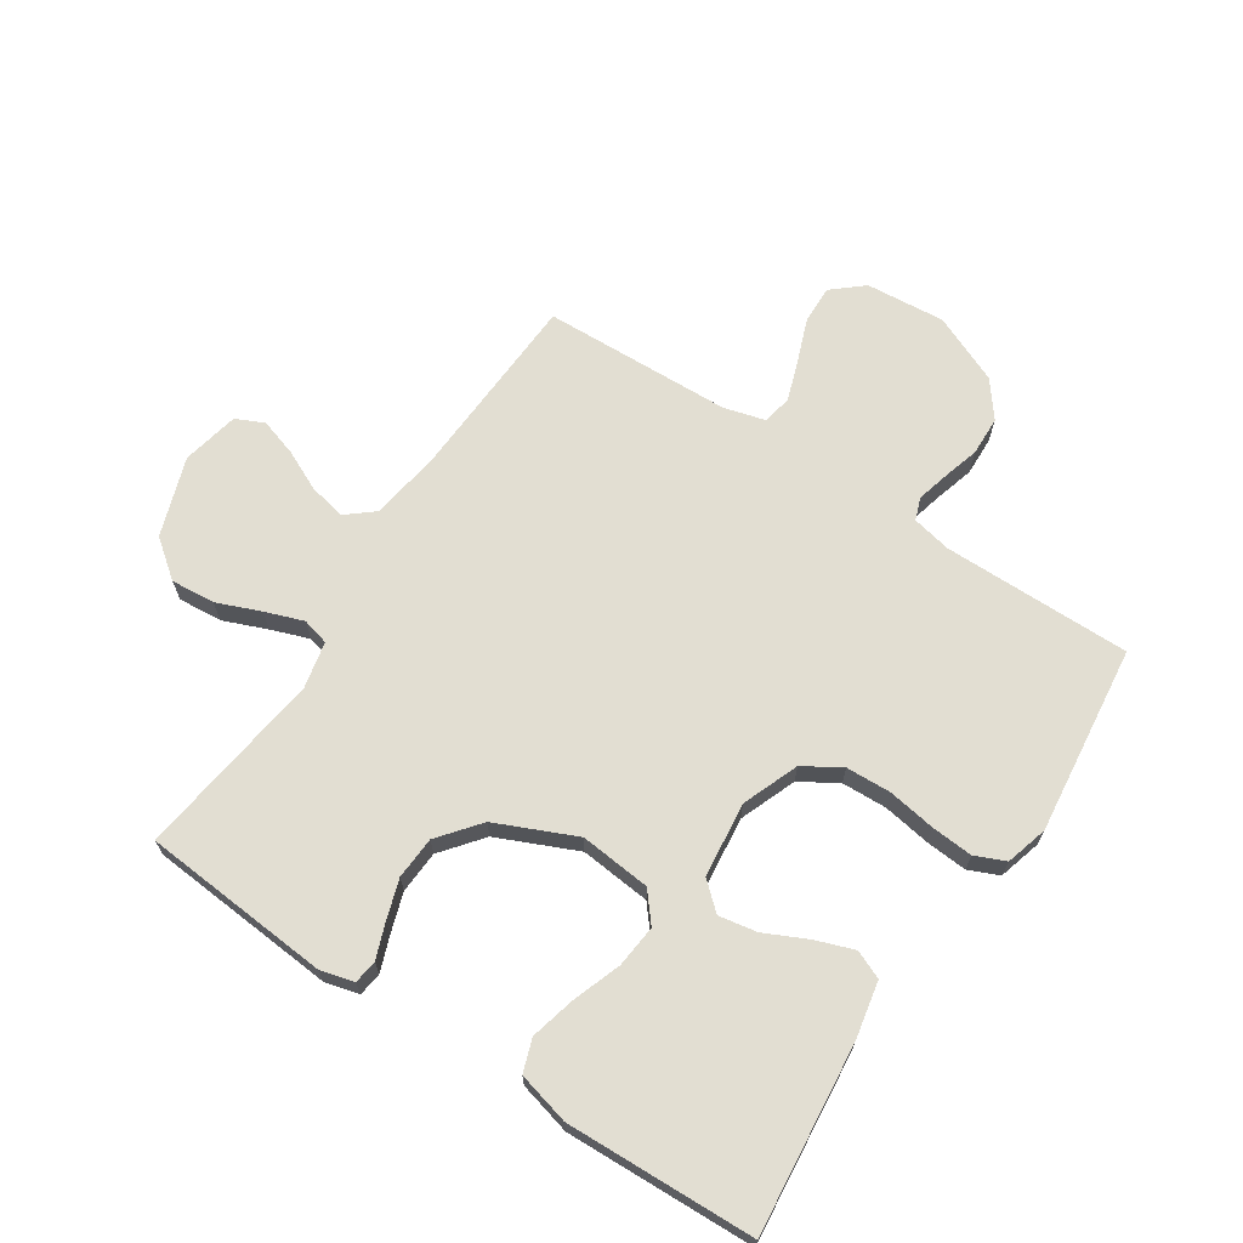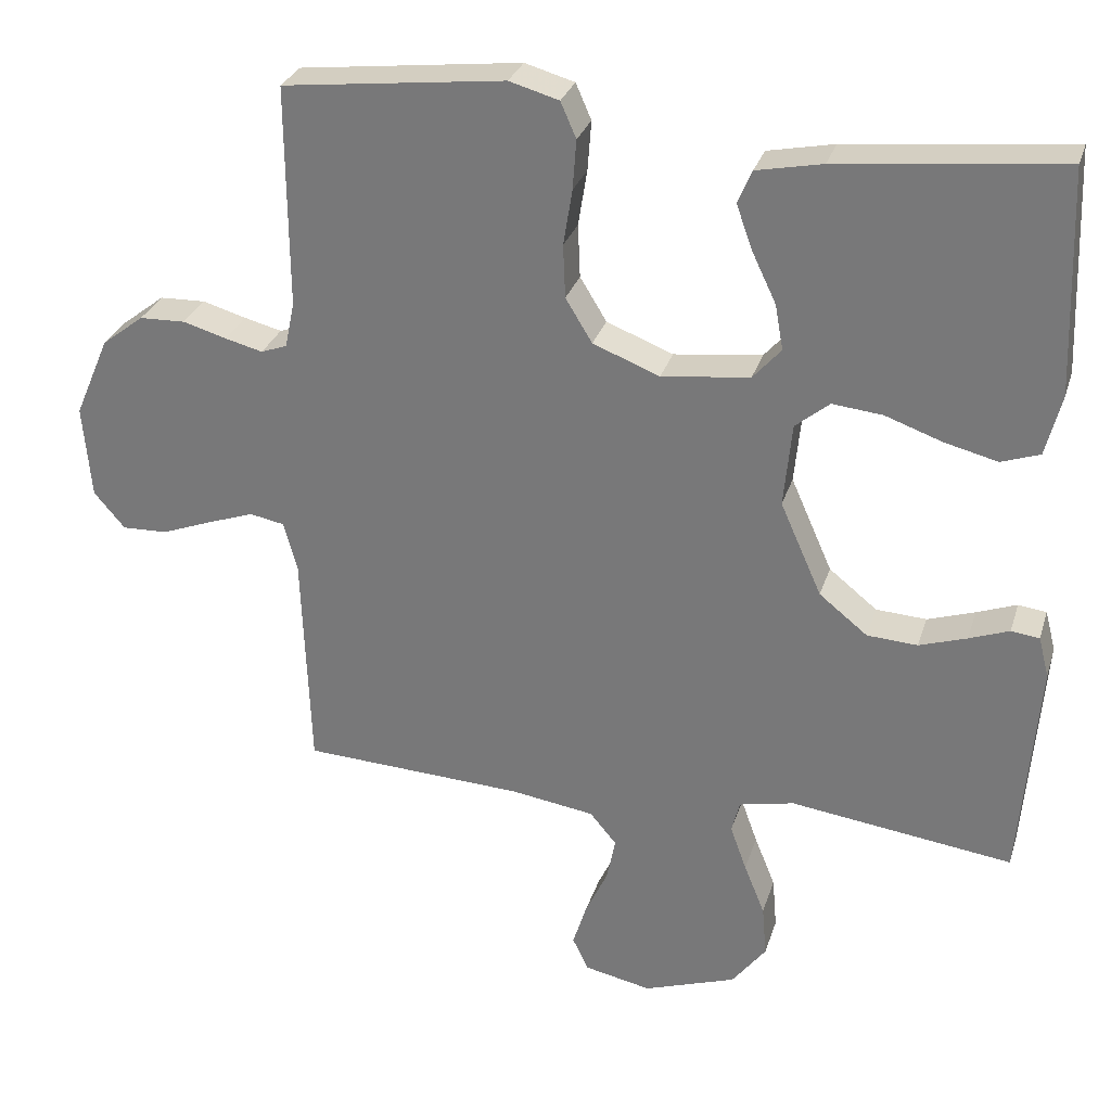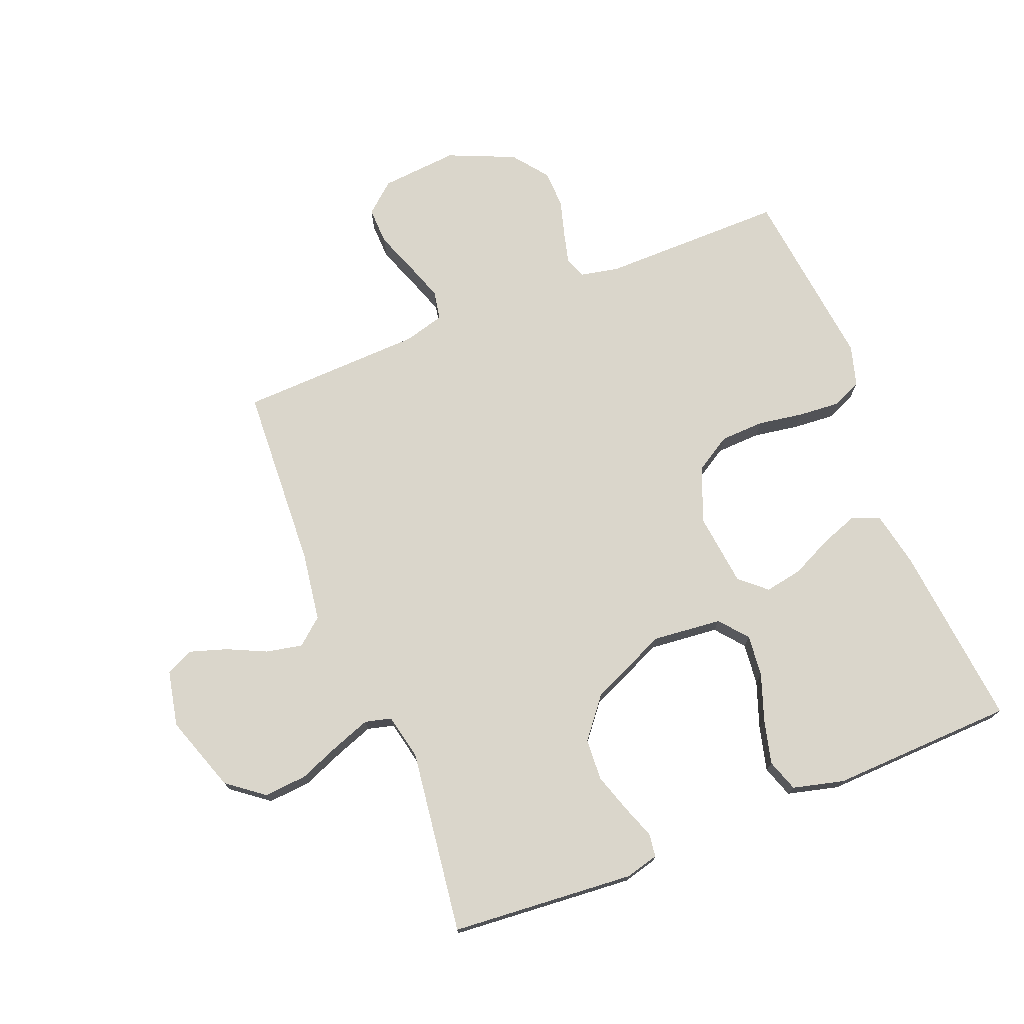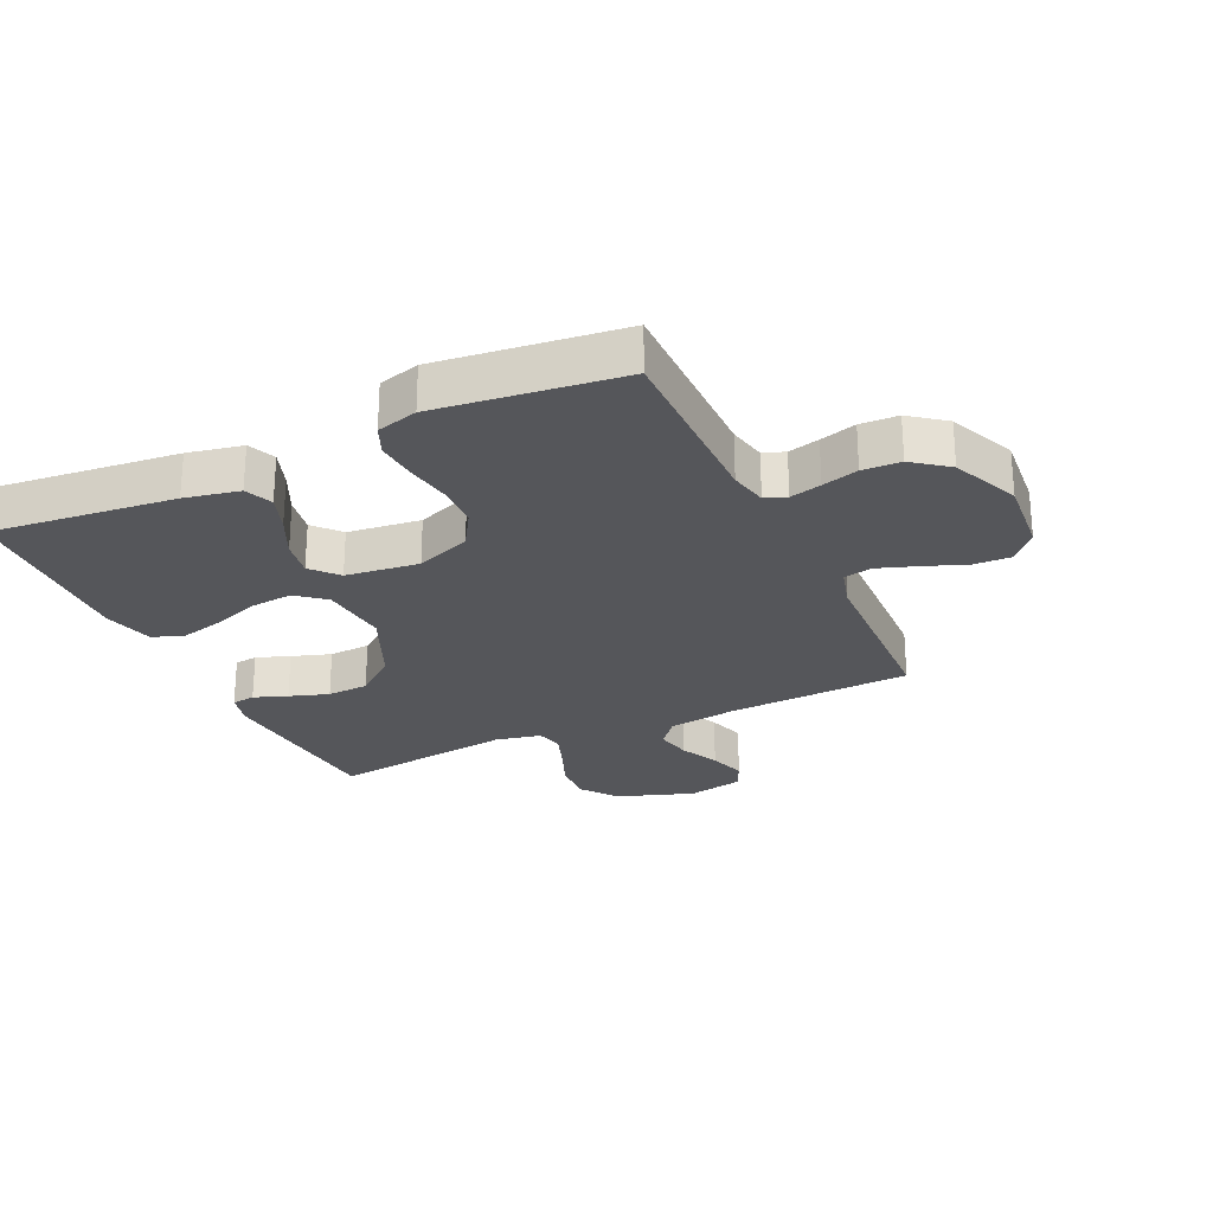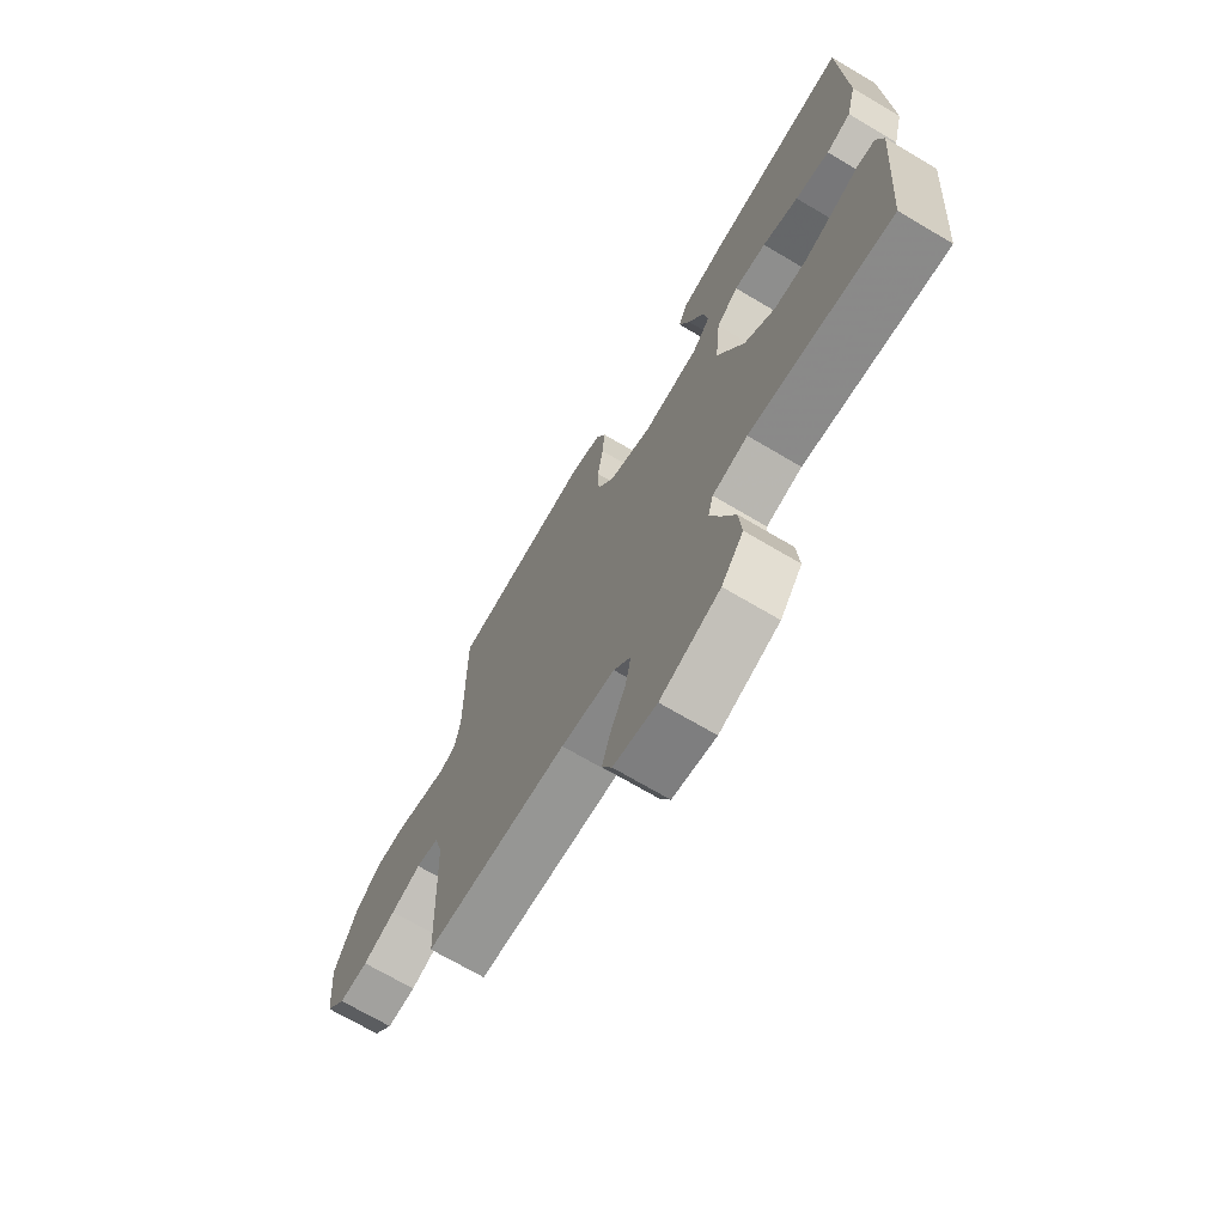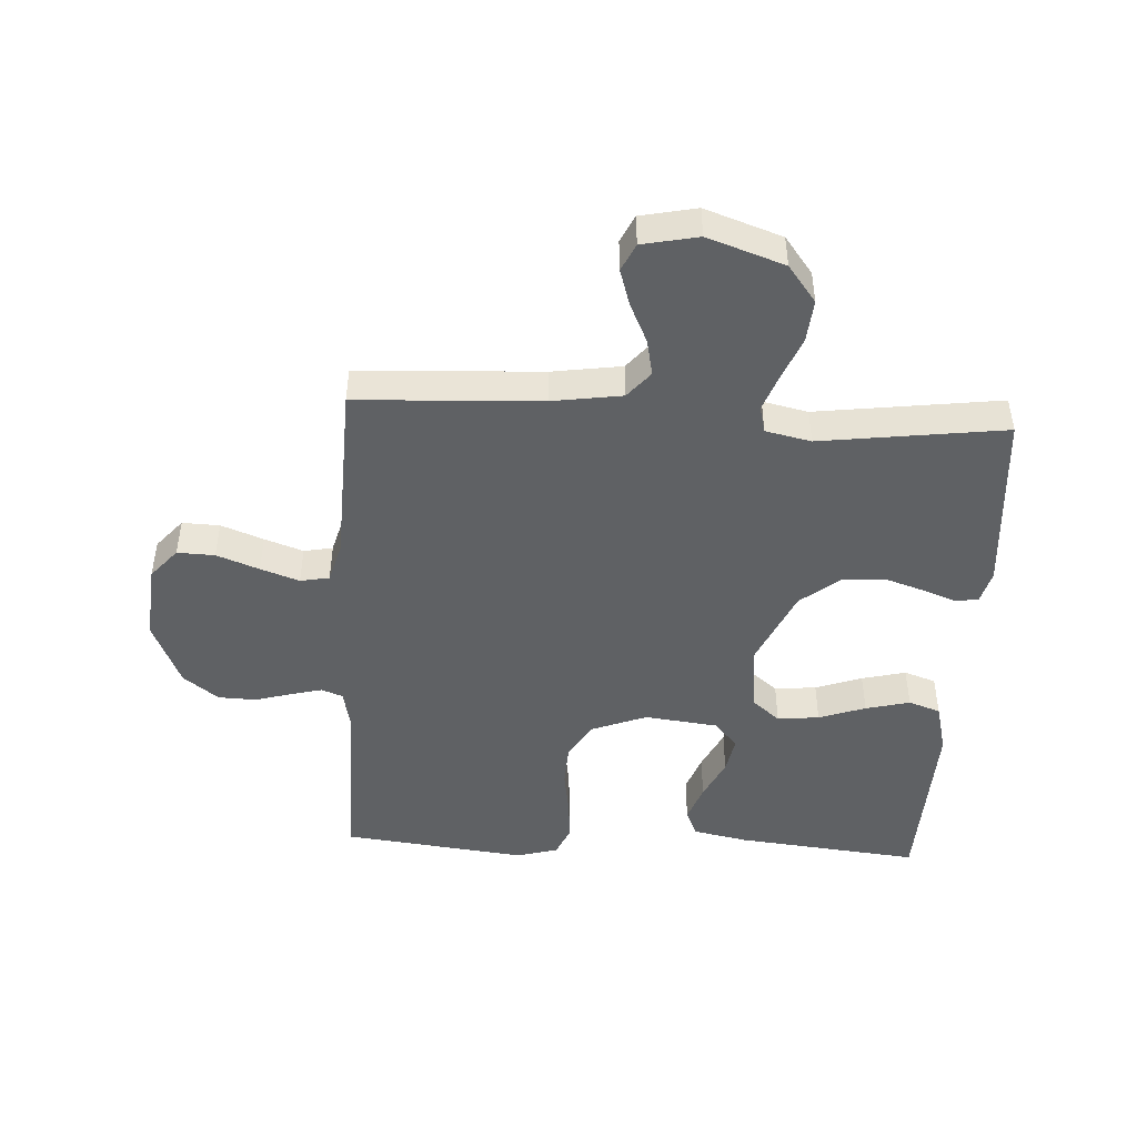
<metadata>
{"format":"obj","ext":"obj","renderer":"f3d","projection":"perspective","resolution":1024,"background":"white","views":[{"elev":67.9,"azim":-56.6,"up":"+Y"},{"elev":29.1,"azim":-164.0,"up":"+Z"},{"elev":74.0,"azim":-111.7,"up":"+Y"},{"elev":-25.8,"azim":25.0,"up":"+Y"},{"elev":-70.4,"azim":-120.6,"up":"+Z"},{"elev":-46.7,"azim":176.7,"up":"+Y"}]}
</metadata>
<code>
v 0.5 0.07 0.5
v 0.498 0.07 0.2
v 0.511 0.07 0.138
v 0.546 0.07 0.125
v 0.597 0.07 0.138
v 0.656 0.07 0.155
v 0.718 0.07 0.153
v 0.775 0.07 0.109
v 0.822 0.07 0
v 0.811 0.07 -0.126
v 0.769 0.07 -0.175
v 0.708 0.07 -0.173
v 0.639 0.07 -0.147
v 0.576 0.07 -0.125
v 0.529 0.07 -0.134
v 0.511 0.07 -0.2
v 0.5 0.07 -0.5
v 0.2 0.07 -0.515
v 0.087 0.07 -0.532
v 0.051 0.07 -0.575
v 0.063 0.07 -0.634
v 0.093 0.07 -0.698
v 0.112 0.07 -0.758
v 0.091 0.07 -0.803
v 0 0.07 -0.822
v -0.125 0.07 -0.779
v -0.171 0.07 -0.719
v -0.165 0.07 -0.649
v -0.137 0.07 -0.58
v -0.115 0.07 -0.519
v -0.126 0.07 -0.476
v -0.2 0.07 -0.46
v -0.5 0.07 -0.5
v -0.524 0.07 -0.2
v -0.51 0.07 -0.146
v -0.472 0.07 -0.141
v -0.418 0.07 -0.161
v -0.354 0.07 -0.182
v -0.286 0.07 -0.178
v -0.221 0.07 -0.126
v -0.165 0.07 0
v -0.176 0.07 0.113
v -0.222 0.07 0.151
v -0.29 0.07 0.144
v -0.366 0.07 0.117
v -0.438 0.07 0.099
v -0.49 0.07 0.117
v -0.511 0.07 0.2
v -0.5 0.07 0.5
v -0.2 0.07 0.469
v -0.111 0.07 0.451
v -0.092 0.07 0.406
v -0.114 0.07 0.345
v -0.146 0.07 0.278
v -0.157 0.07 0.217
v -0.119 0.07 0.174
v 0 0.07 0.16
v 0.09 0.07 0.195
v 0.126 0.07 0.254
v 0.129 0.07 0.326
v 0.117 0.07 0.401
v 0.112 0.07 0.468
v 0.133 0.07 0.516
v 0.2 0.07 0.535
v 0.5 0 0.5
v 0.498 0 0.2
v 0.511 0 0.138
v 0.546 0 0.125
v 0.597 0 0.138
v 0.656 0 0.155
v 0.718 0 0.153
v 0.775 0 0.109
v 0.822 0 0
v 0.811 0 -0.126
v 0.769 0 -0.175
v 0.708 0 -0.173
v 0.639 0 -0.147
v 0.576 0 -0.125
v 0.529 0 -0.134
v 0.511 0 -0.2
v 0.5 0 -0.5
v 0.2 0 -0.515
v 0.087 0 -0.532
v 0.051 0 -0.575
v 0.063 0 -0.634
v 0.093 0 -0.698
v 0.112 0 -0.758
v 0.091 0 -0.803
v 0 0 -0.822
v -0.125 0 -0.779
v -0.171 0 -0.719
v -0.165 0 -0.649
v -0.137 0 -0.58
v -0.115 0 -0.519
v -0.126 0 -0.476
v -0.2 0 -0.46
v -0.5 0 -0.5
v -0.524 0 -0.2
v -0.51 0 -0.146
v -0.472 0 -0.141
v -0.418 0 -0.161
v -0.354 0 -0.182
v -0.286 0 -0.178
v -0.221 0 -0.126
v -0.165 0 0
v -0.176 0 0.113
v -0.222 0 0.151
v -0.29 0 0.144
v -0.366 0 0.117
v -0.438 0 0.099
v -0.49 0 0.117
v -0.511 0 0.2
v -0.5 0 0.5
v -0.2 0 0.469
v -0.111 0 0.451
v -0.092 0 0.406
v -0.114 0 0.345
v -0.146 0 0.278
v -0.157 0 0.217
v -0.119 0 0.174
v 0 0 0.16
v 0.09 0 0.195
v 0.126 0 0.254
v 0.129 0 0.326
v 0.117 0 0.401
v 0.112 0 0.468
v 0.133 0 0.516
v 0.2 0 0.535
f 63 64 1 2
f 60 61 62 63
f 60 63 2 3
f 59 60 3
f 58 59 3 4
f 57 58 4
f 51 52 53 54
f 49 50 51 54
f 49 54 55
f 48 49 55 56
f 44 45 46 47
f 44 47 48 56
f 34 35 36 37
f 32 33 34 37
f 31 32 37 38
f 26 27 28 29
f 26 29 30
f 25 26 30
f 24 25 30 31
f 21 22 23 24
f 20 21 24 31
f 16 17 18
f 15 16 18 19
f 10 11 12 13
f 10 13 14
f 9 10 14
f 8 9 14 15
f 5 6 7 8
f 4 5 8 15
f 43 44 56
f 42 43 56 57
f 41 42 57 4
f 20 31 38 39
f 19 20 39 40
f 19 40 41
f 4 15 19 41
f 66 65 128 127
f 127 126 125 124
f 67 66 127 124
f 67 124 123
f 68 67 123 122
f 68 122 121
f 118 117 116 115
f 118 115 114 113
f 119 118 113
f 120 119 113 112
f 111 110 109 108
f 120 112 111 108
f 101 100 99 98
f 101 98 97 96
f 102 101 96 95
f 93 92 91 90
f 94 93 90
f 94 90 89
f 95 94 89 88
f 88 87 86 85
f 95 88 85 84
f 82 81 80
f 83 82 80 79
f 77 76 75 74
f 78 77 74
f 78 74 73
f 79 78 73 72
f 72 71 70 69
f 79 72 69 68
f 120 108 107
f 121 120 107 106
f 68 121 106 105
f 103 102 95 84
f 104 103 84 83
f 105 104 83
f 105 83 79 68
f 1 65 66 2
f 2 66 67 3
f 3 67 68 4
f 4 68 69 5
f 5 69 70 6
f 6 70 71 7
f 7 71 72 8
f 8 72 73 9
f 9 73 74 10
f 10 74 75 11
f 11 75 76 12
f 12 76 77 13
f 13 77 78 14
f 14 78 79 15
f 15 79 80 16
f 16 80 81 17
f 17 81 82 18
f 18 82 83 19
f 19 83 84 20
f 20 84 85 21
f 21 85 86 22
f 22 86 87 23
f 23 87 88 24
f 24 88 89 25
f 25 89 90 26
f 26 90 91 27
f 27 91 92 28
f 28 92 93 29
f 29 93 94 30
f 30 94 95 31
f 31 95 96 32
f 32 96 97 33
f 33 97 98 34
f 34 98 99 35
f 35 99 100 36
f 36 100 101 37
f 37 101 102 38
f 38 102 103 39
f 39 103 104 40
f 40 104 105 41
f 41 105 106 42
f 42 106 107 43
f 43 107 108 44
f 44 108 109 45
f 45 109 110 46
f 46 110 111 47
f 47 111 112 48
f 48 112 113 49
f 49 113 114 50
f 50 114 115 51
f 51 115 116 52
f 52 116 117 53
f 53 117 118 54
f 54 118 119 55
f 55 119 120 56
f 56 120 121 57
f 57 121 122 58
f 58 122 123 59
f 59 123 124 60
f 60 124 125 61
f 61 125 126 62
f 62 126 127 63
f 63 127 128 64
f 64 128 65 1

</code>
